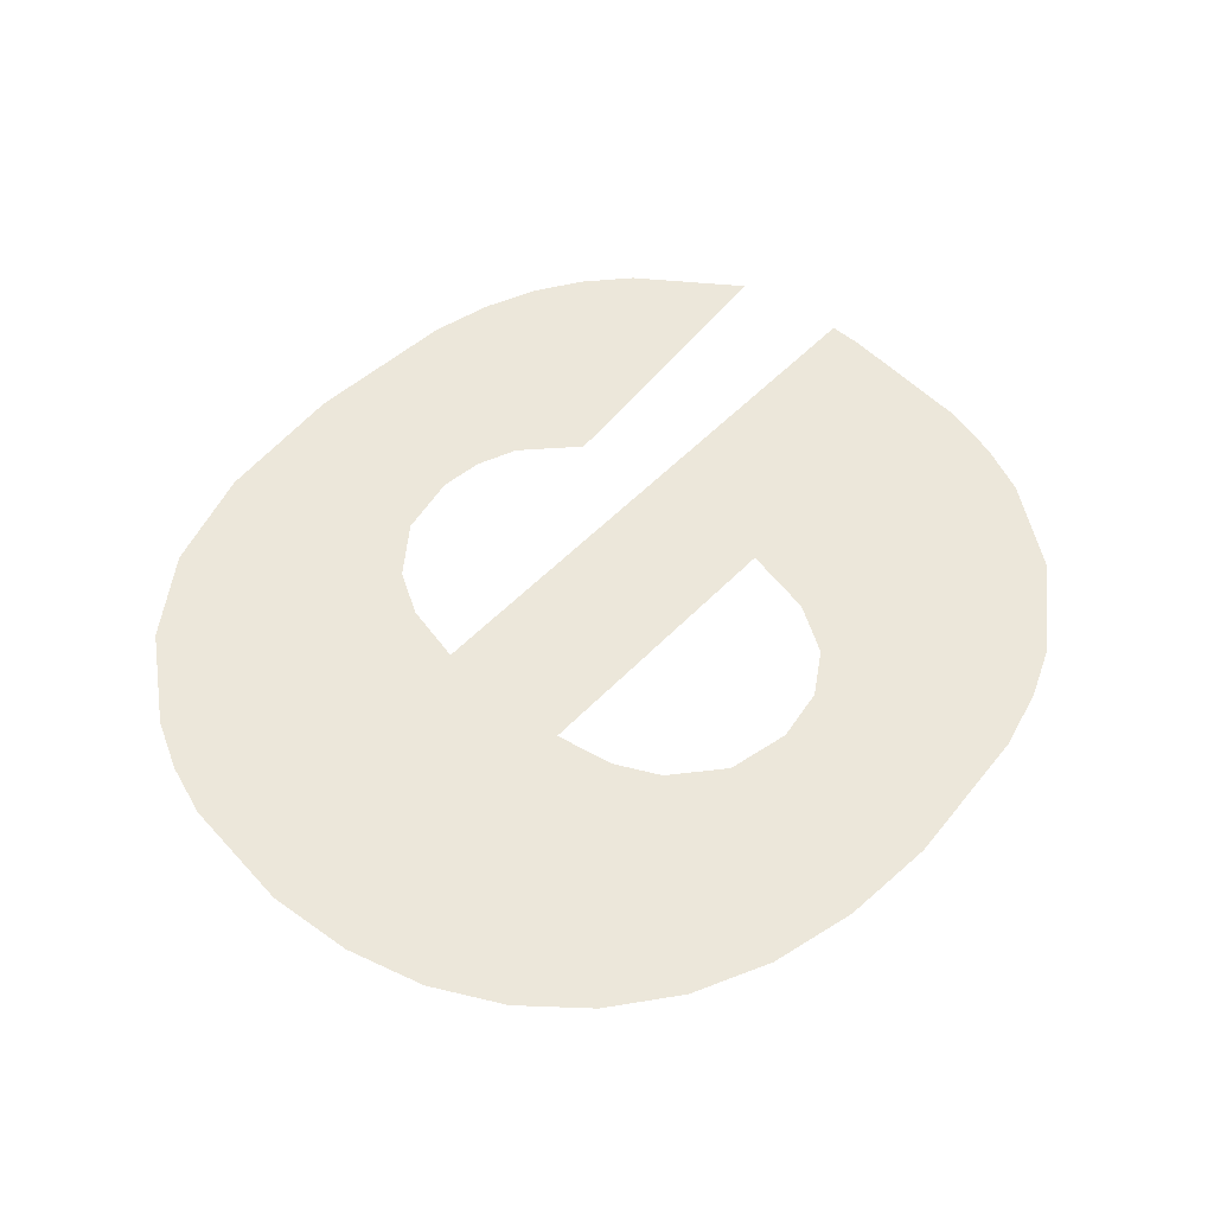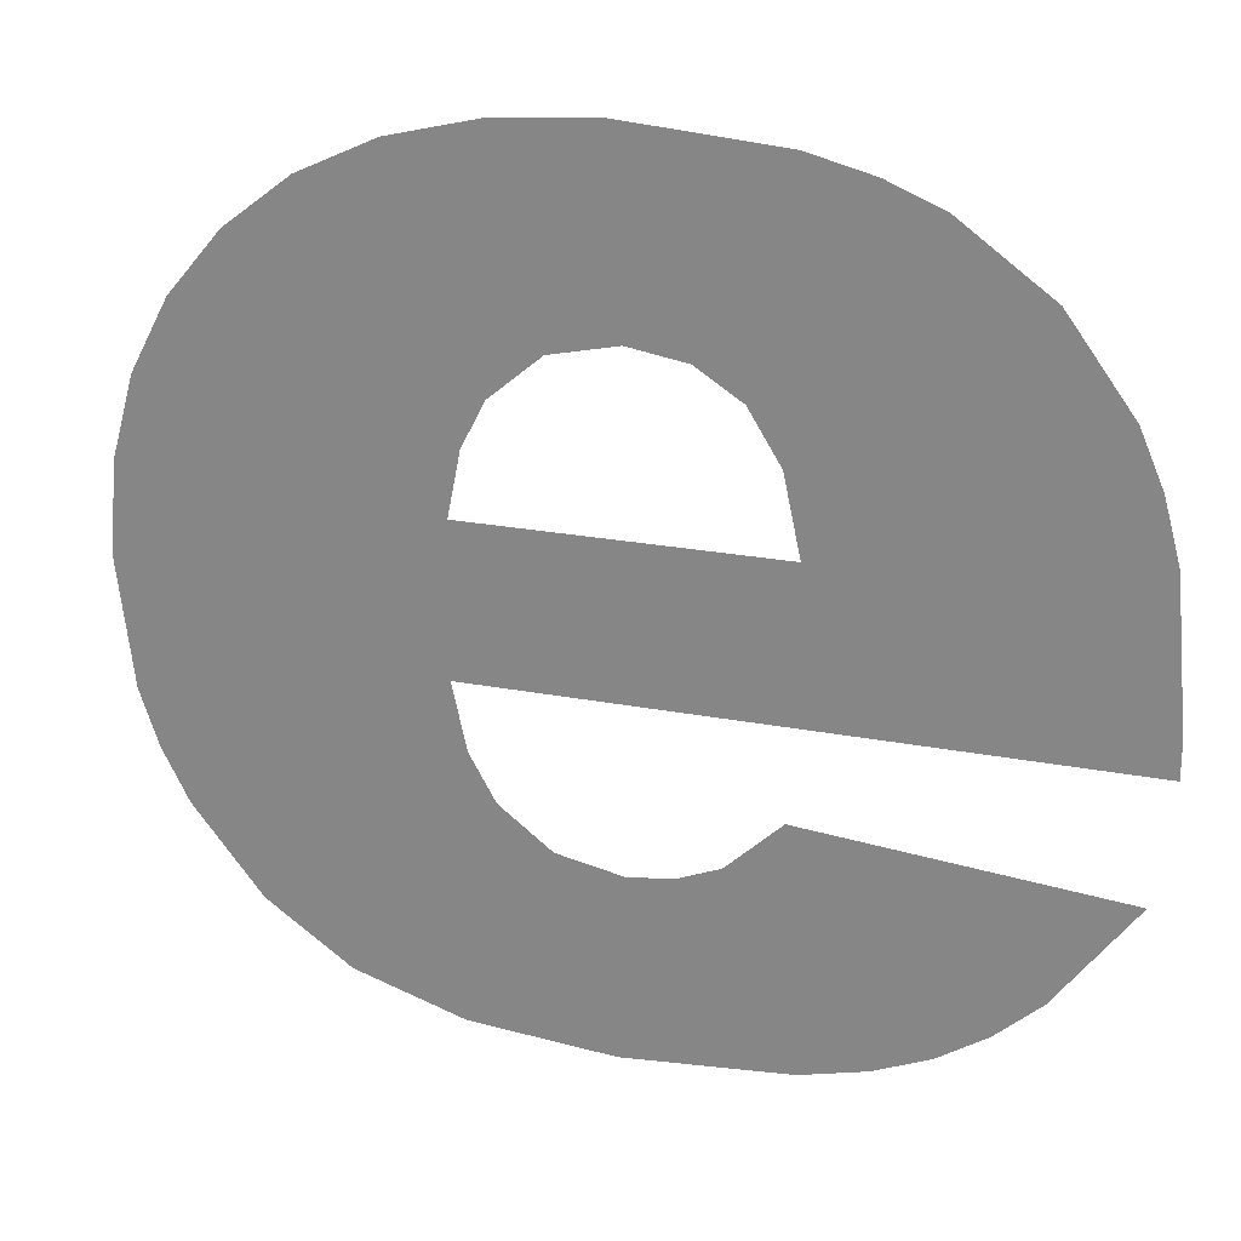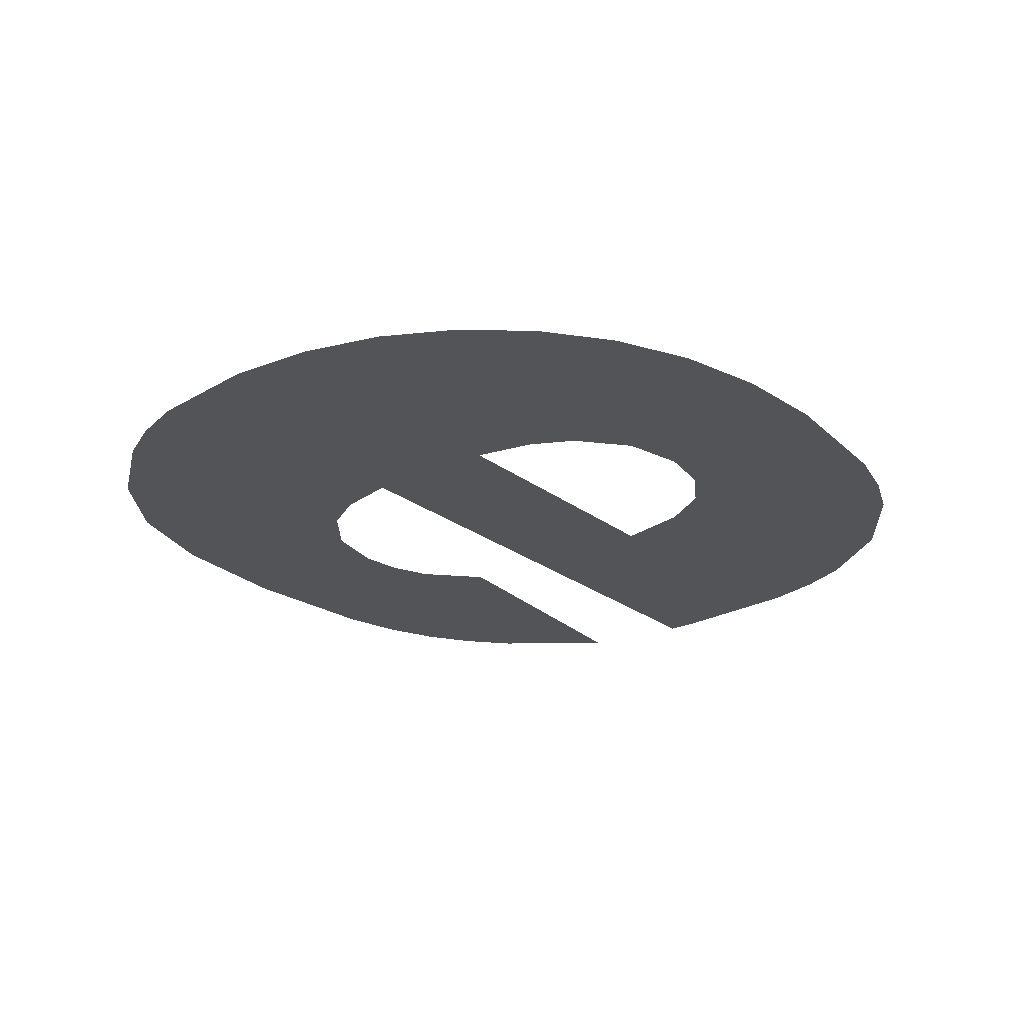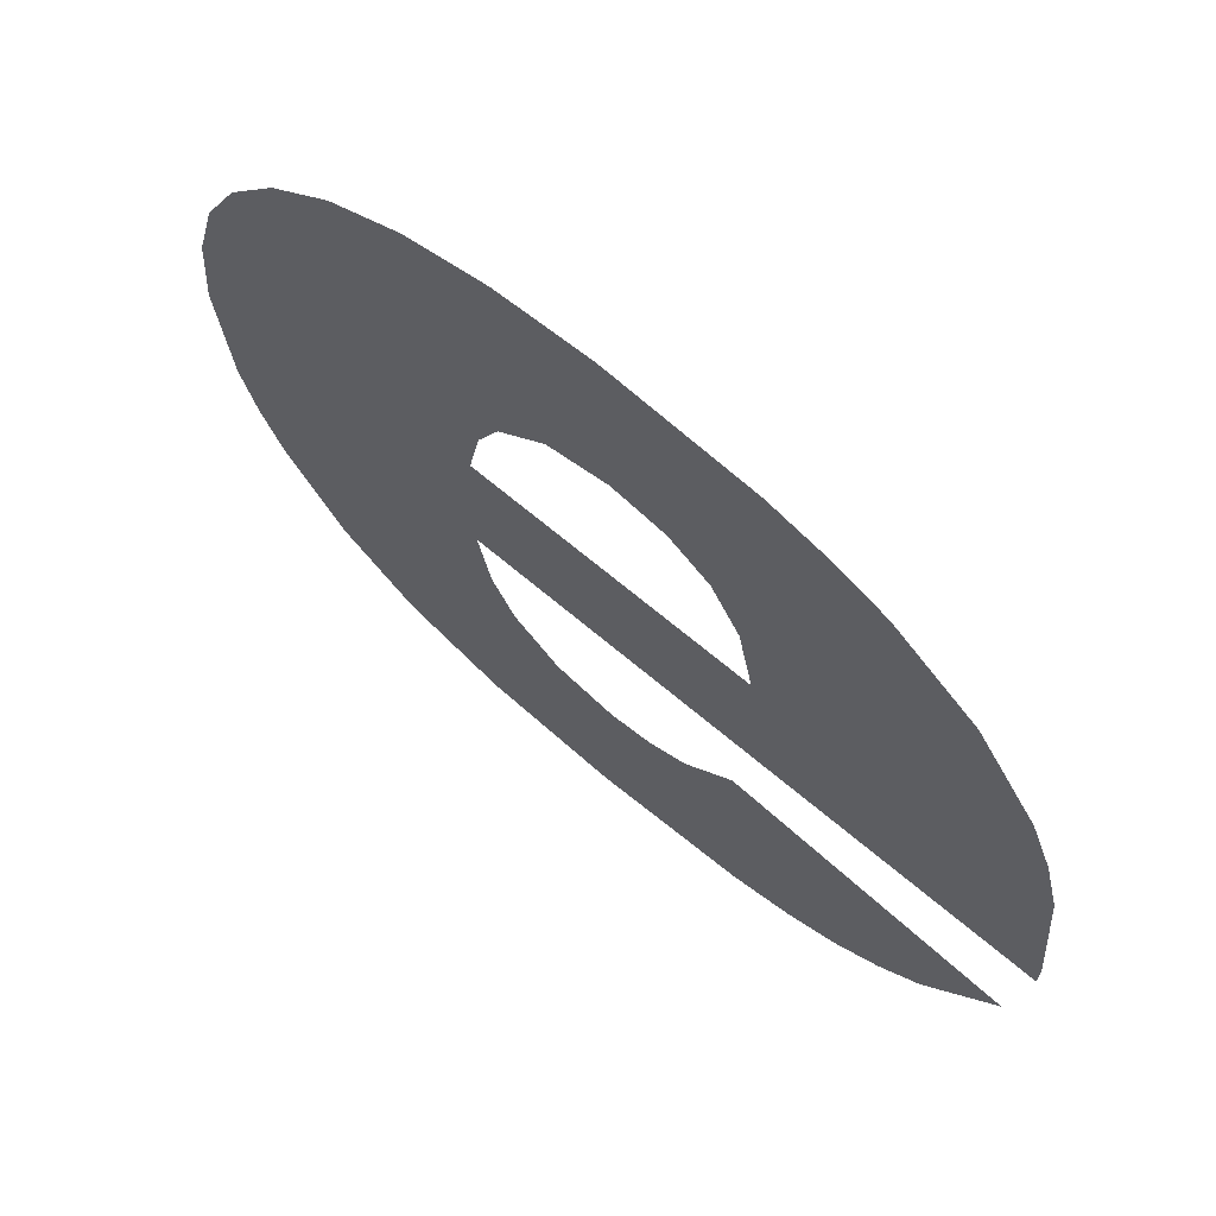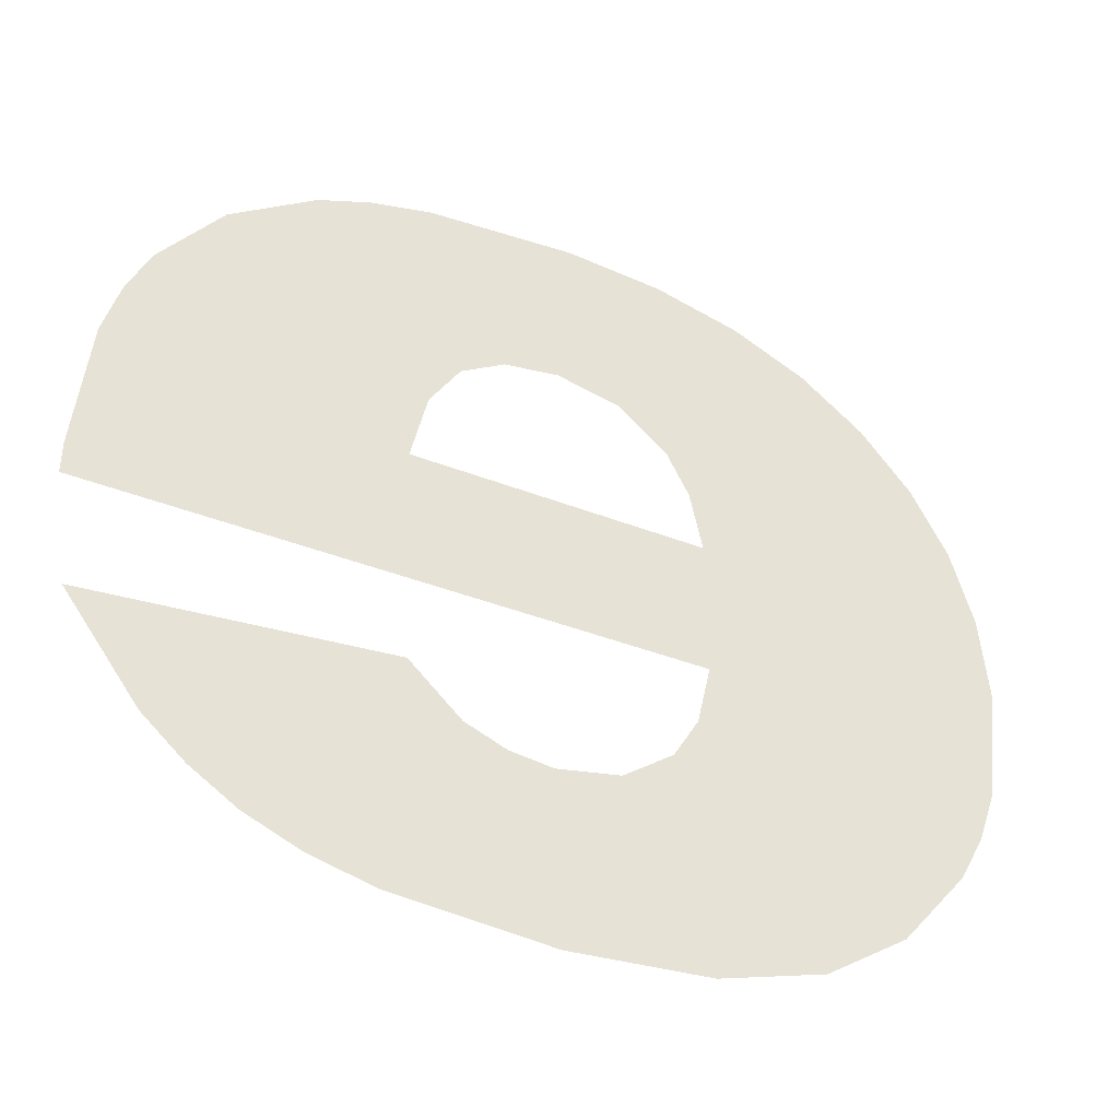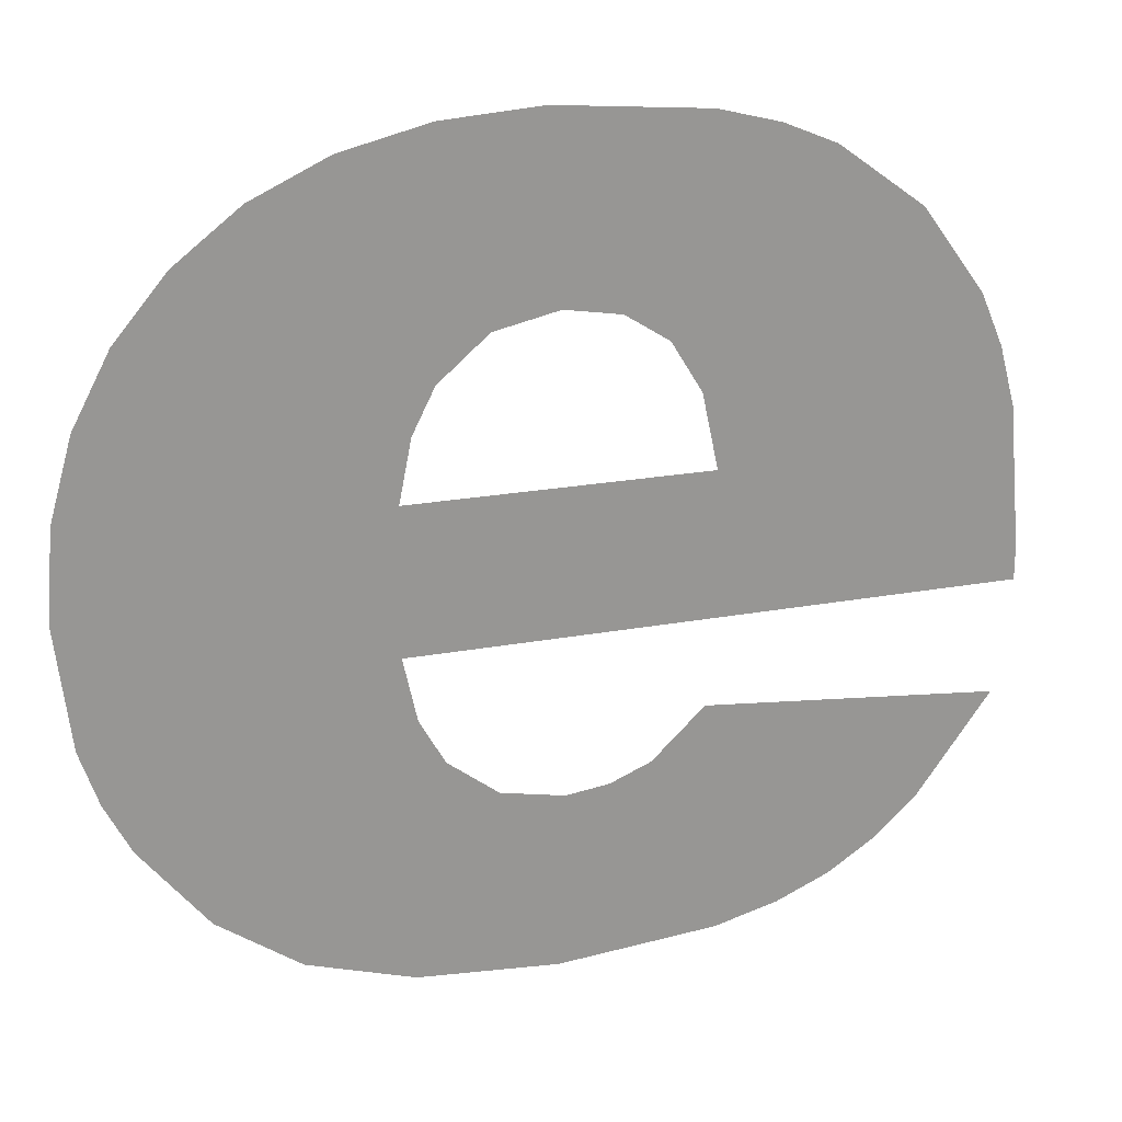
<metadata>
{"format":"obj","ext":"obj","renderer":"f3d","projection":"perspective","resolution":1024,"background":"white","views":[{"elev":53.0,"azim":-47.7,"up":"+Y"},{"elev":23.3,"azim":18.1,"up":"+Z"},{"elev":-23.5,"azim":-51.9,"up":"+Y"},{"elev":66.5,"azim":40.6,"up":"+Z"},{"elev":-41.1,"azim":154.6,"up":"+Z"},{"elev":21.4,"azim":-18.4,"up":"+Z"}]}
</metadata>
<code>
v -0.04688 -0.6296 -0.01109
v -0.04614 -0.6296 -0.0159
v -0.04615 -0.6296 -0.01812
v -0.04554 -0.6296 -0.01076
v -0.03686 -0.6296 -0.01812
v -0.04604 -0.6296 -0.02312
v -0.04595 -0.6296 -0.01495
v -0.04157 -0.6296 -0.0159
v -0.04767 -0.6296 -0.02261
v -0.04593 -0.6296 -0.01909
v -0.0456 -0.6296 -0.01427
v -0.04075 -0.6296 -0.01109
v -0.04805 -0.6296 -0.01164
v -0.04389 -0.6296 -0.02328
v -0.04483 -0.6296 -0.01361
v -0.04171 -0.6296 -0.01085
v -0.03993 -0.6296 -0.01144
v -0.04893 -0.6296 -0.02173
v -0.04554 -0.6296 -0.01978
v -0.04403 -0.6296 -0.01065
v -0.04182 -0.6296 -0.01474
v -0.03861 -0.6296 -0.0124
v -0.04904 -0.6296 -0.0124
v -0.04477 -0.6296 -0.02037
v -0.04384 -0.6296 -0.01339
v -0.04229 -0.6296 -0.01397
v -0.03765 -0.6296 -0.01371
v -0.04984 -0.6296 -0.01335
v -0.04379 -0.6296 -0.02056
v -0.04297 -0.6296 -0.01354
v -0.0373 -0.6296 -0.01451
v -0.04995 -0.6296 -0.02046
v -0.04145 -0.6296 -0.02309
v -0.03706 -0.6296 -0.01543
v -0.05035 -0.6296 -0.01969
v -0.04313 -0.6296 -0.02048
v -0.03686 -0.6296 -0.01759
v -0.05041 -0.6296 -0.01443
v -0.04249 -0.6296 -0.02022
v -0.05063 -0.6296 -0.01885
v -0.04169 -0.6296 -0.01946
v -0.05075 -0.6296 -0.01564
v -0.03712 -0.6296 -0.01988
v -0.05086 -0.6296 -0.01699
v -0.04047 -0.6296 -0.02284
v -0.03965 -0.6296 -0.02249
v -0.03894 -0.6296 -0.02203
v -0.03828 -0.6296 -0.02144
f 1 2 3
f 2 1 4
f 3 2 1
f 4 1 2
f 2 5 3
f 3 5 2
f 6 1 3
f 3 1 6
f 2 4 7
f 7 4 2
f 5 2 8
f 8 2 5
f 9 1 6
f 6 1 9
f 6 3 10
f 10 3 6
f 7 4 11
f 11 4 7
f 5 8 12
f 12 8 5
f 9 13 1
f 1 13 9
f 6 10 14
f 14 10 6
f 11 4 15
f 15 4 11
f 8 16 12
f 12 16 8
f 5 12 17
f 17 12 5
f 18 13 9
f 9 13 18
f 14 10 19
f 19 10 14
f 15 4 20
f 20 4 15
f 21 16 8
f 8 16 21
f 5 17 22
f 22 17 5
f 18 23 13
f 13 23 18
f 14 19 24
f 24 19 14
f 15 20 25
f 25 20 15
f 26 16 21
f 21 16 26
f 5 22 27
f 27 22 5
f 18 28 23
f 23 28 18
f 14 24 29
f 29 24 14
f 25 20 16
f 16 20 25
f 30 16 26
f 26 16 30
f 5 27 31
f 31 27 5
f 32 28 18
f 18 28 32
f 14 29 33
f 33 29 14
f 25 16 30
f 30 16 25
f 5 31 34
f 34 31 5
f 35 28 32
f 32 28 35
f 33 29 36
f 36 29 33
f 5 34 37
f 37 34 5
f 35 38 28
f 28 38 35
f 33 36 39
f 39 36 33
f 40 38 35
f 35 38 40
f 33 39 41
f 41 39 33
f 40 42 38
f 38 42 40
f 33 41 43
f 43 41 33
f 42 40 44
f 44 40 42
f 33 43 45
f 45 43 33
f 45 43 46
f 46 43 45
f 46 43 47
f 47 43 46
f 47 43 48
f 48 43 47

</code>
